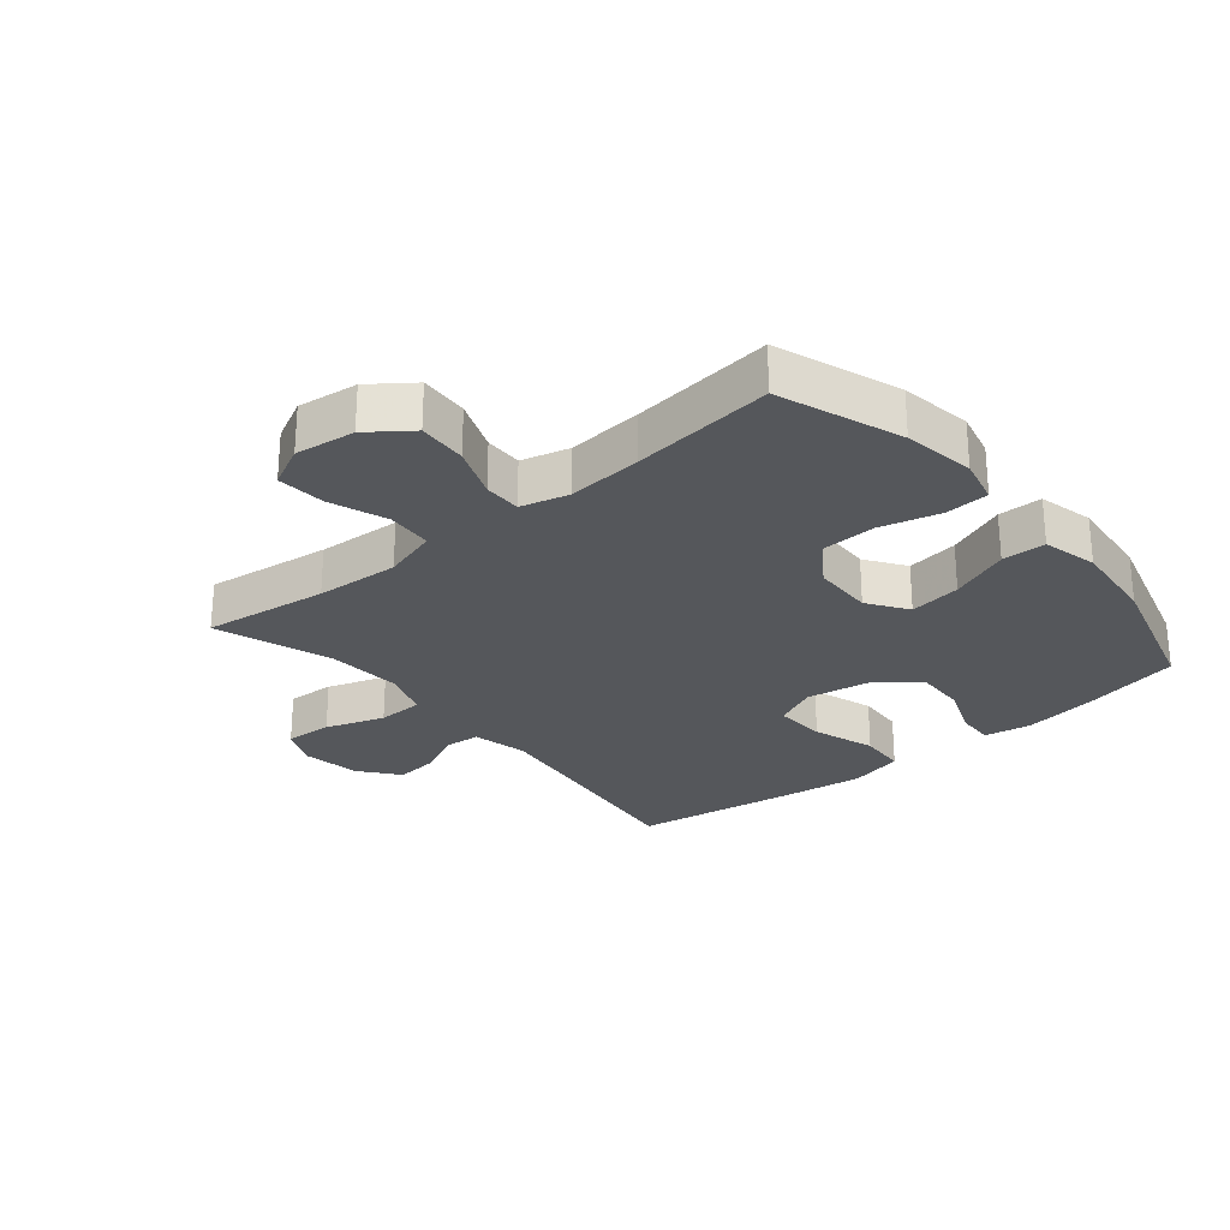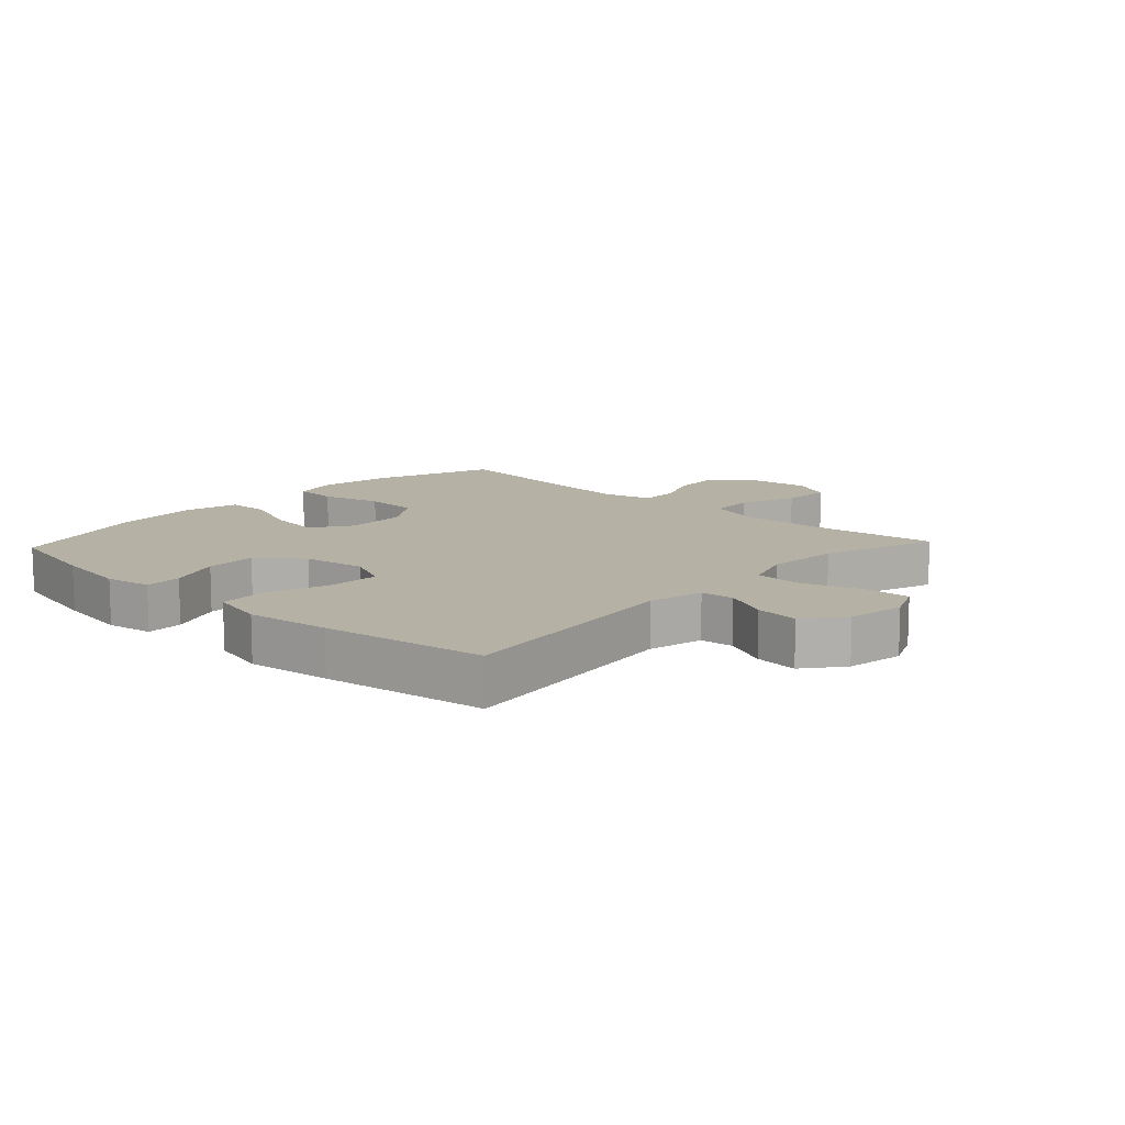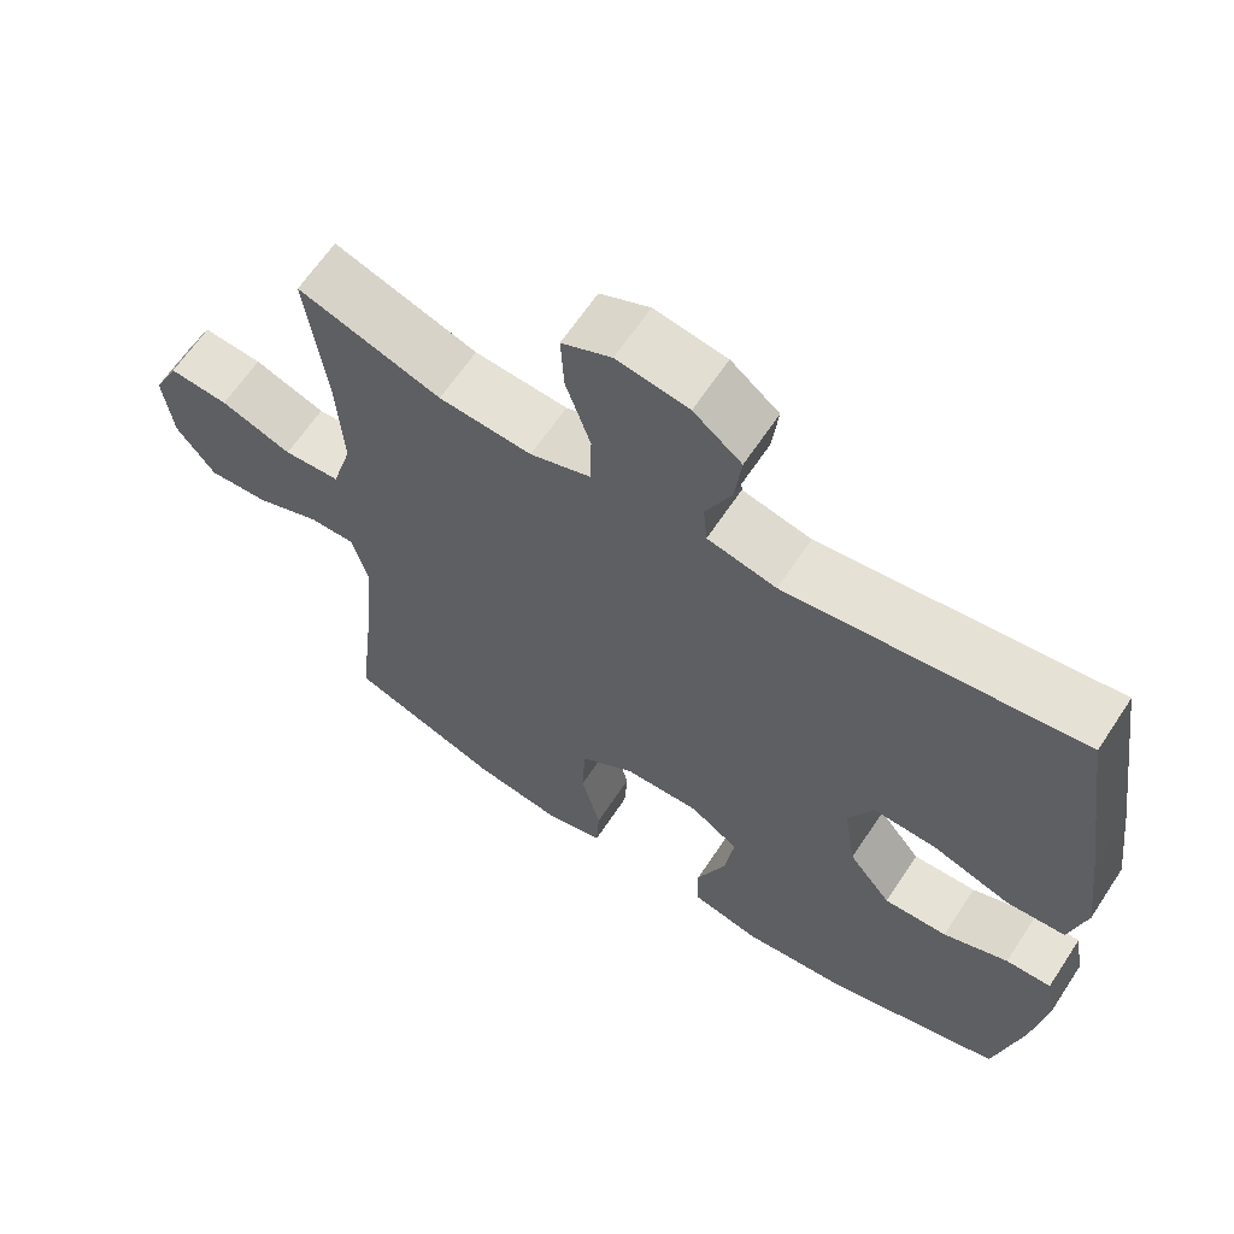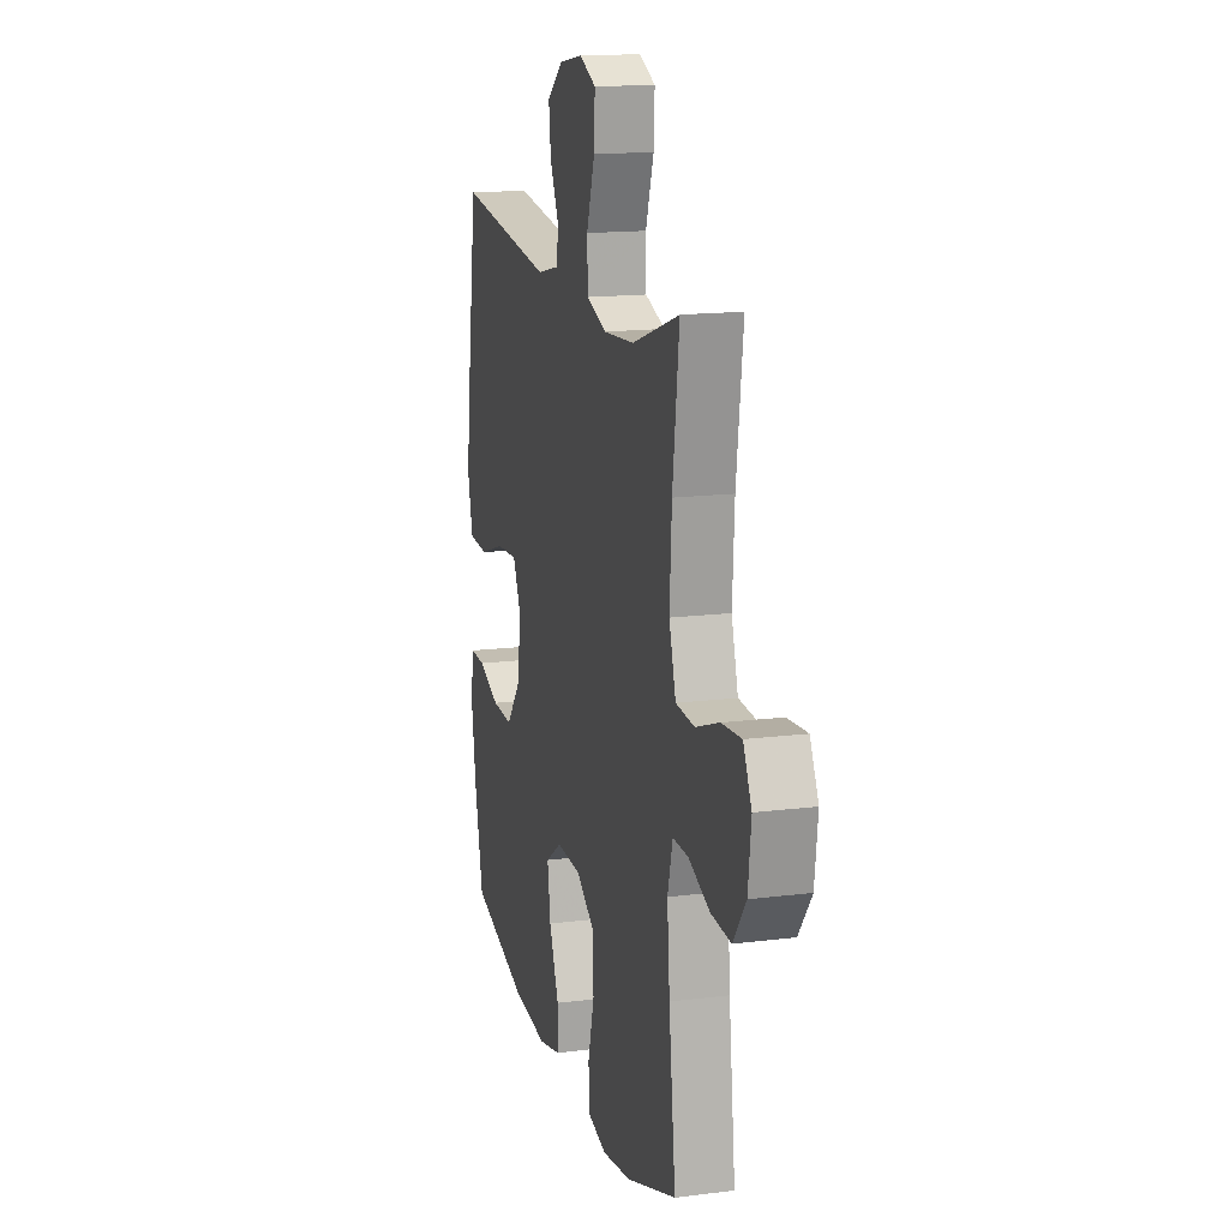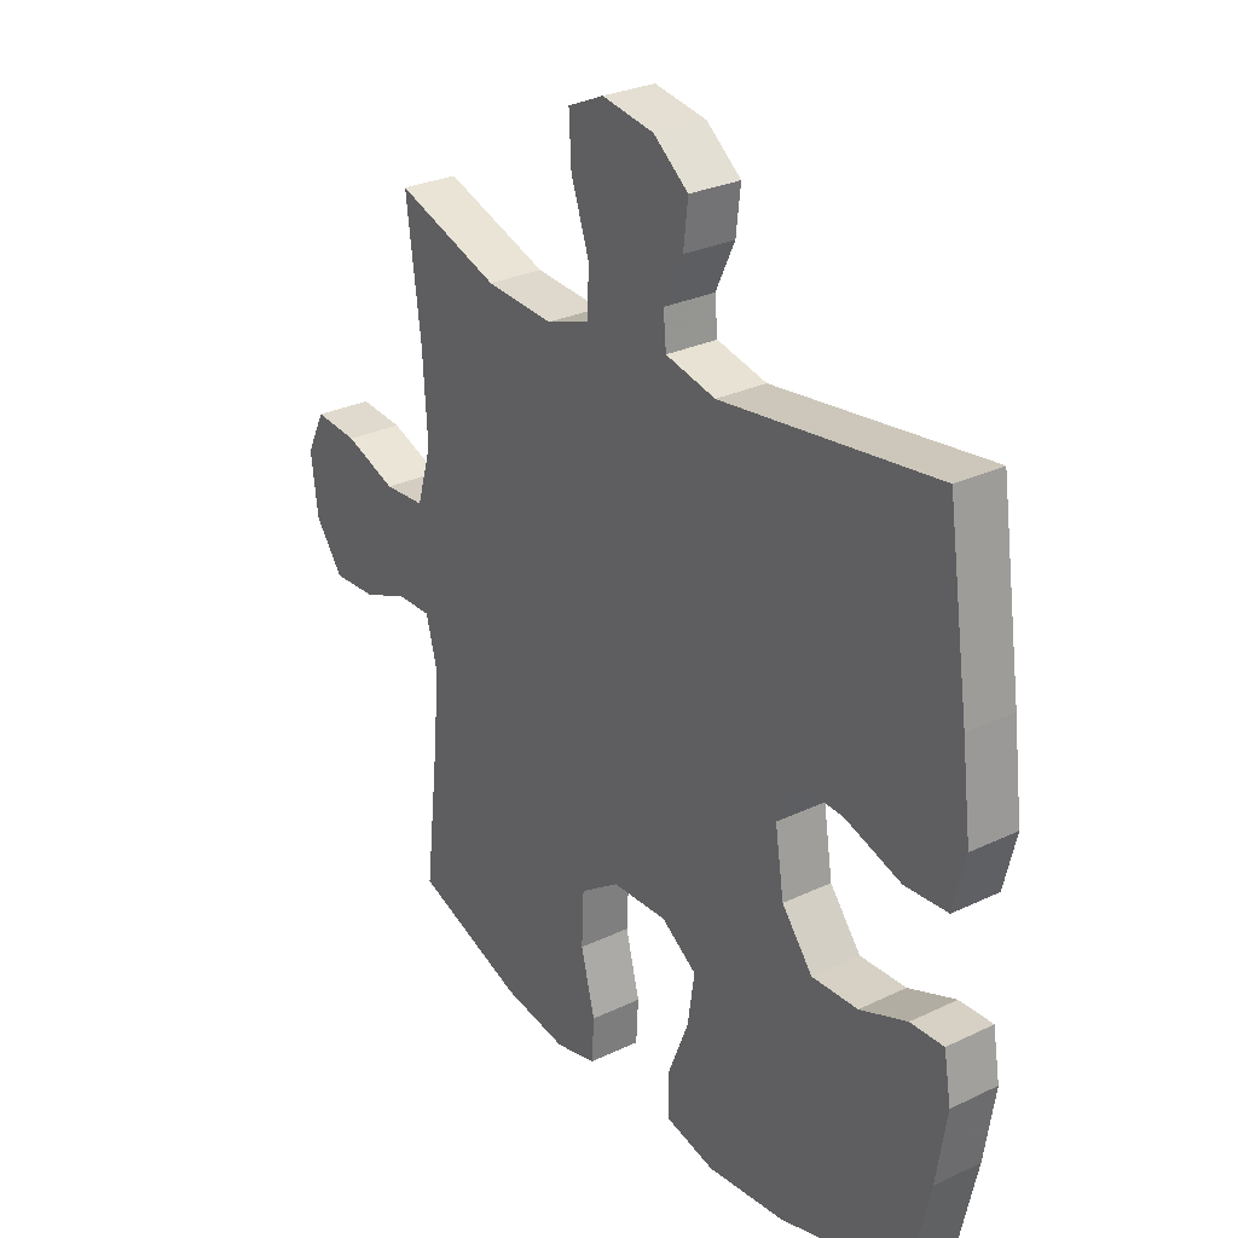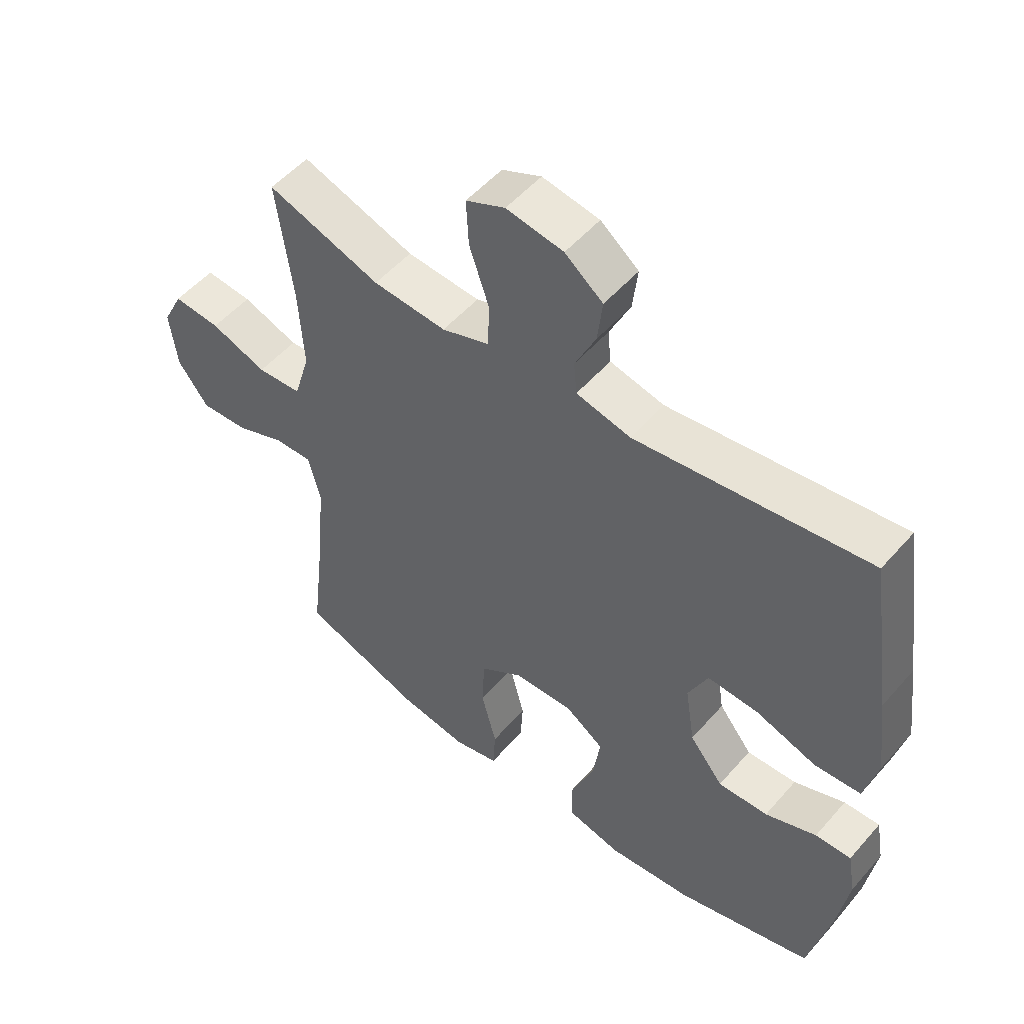
<metadata>
{"format":"obj","ext":"obj","renderer":"f3d","projection":"perspective","resolution":1024,"background":"white","views":[{"elev":-26.6,"azim":129.8,"up":"+Y"},{"elev":12.0,"azim":-47.0,"up":"+Y"},{"elev":63.7,"azim":-146.6,"up":"+Z"},{"elev":15.4,"azim":75.1,"up":"+Z"},{"elev":28.6,"azim":-125.6,"up":"+Z"},{"elev":52.5,"azim":-140.2,"up":"+Z"}]}
</metadata>
<code>
v -0.5 0.07 0.5
v -0.12 0.07 0.45
v -0.031 0.07 0.47
v -0.026 0.07 0.524
v -0.06 0.07 0.596
v -0.068 0.07 0.666
v -0.006 0.07 0.715
v 0.087 0.07 0.73
v 0.151 0.07 0.701
v 0.147 0.07 0.625
v 0.115 0.07 0.531
v 0.117 0.07 0.457
v 0.195 0.07 0.43
v 0.315 0.07 0.438
v 0.5 0.07 0.5
v 0.474 0.07 0.3
v 0.466 0.07 0.166
v 0.492 0.07 0.078
v 0.565 0.07 0.073
v 0.657 0.07 0.106
v 0.734 0.07 0.112
v 0.767 0.07 0.046
v 0.755 0.07 -0.05
v 0.705 0.07 -0.117
v 0.627 0.07 -0.112
v 0.544 0.07 -0.079
v 0.484 0.07 -0.078
v 0.464 0.07 -0.154
v 0.474 0.07 -0.274
v 0.5 0.07 -0.5
v 0.304 0.07 -0.57
v 0.19 0.07 -0.588
v 0.116 0.07 -0.57
v 0.112 0.07 -0.5
v 0.137 0.07 -0.404
v 0.133 0.07 -0.317
v 0.063 0.07 -0.269
v -0.035 0.07 -0.266
v -0.098 0.07 -0.309
v -0.086 0.07 -0.392
v -0.048 0.07 -0.487
v -0.049 0.07 -0.557
v -0.137 0.07 -0.578
v -0.275 0.07 -0.564
v -0.5 0.07 -0.5
v -0.535 0.07 -0.342
v -0.553 0.07 -0.225
v -0.54 0.07 -0.151
v -0.481 0.07 -0.153
v -0.397 0.07 -0.186
v -0.315 0.07 -0.189
v -0.26 0.07 -0.12
v -0.244 0.07 -0.02
v -0.276 0.07 0.049
v -0.359 0.07 0.045
v -0.459 0.07 0.012
v -0.535 0.07 0.017
v -0.556 0.07 0.104
v -0.539 0.07 0.238
v -0.5 0 0.5
v -0.12 0 0.45
v -0.031 0 0.47
v -0.026 0 0.524
v -0.06 0 0.596
v -0.068 0 0.666
v -0.006 0 0.715
v 0.087 0 0.73
v 0.151 0 0.701
v 0.147 0 0.625
v 0.115 0 0.531
v 0.117 0 0.457
v 0.195 0 0.43
v 0.315 0 0.438
v 0.5 0 0.5
v 0.474 0 0.3
v 0.466 0 0.166
v 0.492 0 0.078
v 0.565 0 0.073
v 0.657 0 0.106
v 0.734 0 0.112
v 0.767 0 0.046
v 0.755 0 -0.05
v 0.705 0 -0.117
v 0.627 0 -0.112
v 0.544 0 -0.079
v 0.484 0 -0.078
v 0.464 0 -0.154
v 0.474 0 -0.274
v 0.5 0 -0.5
v 0.304 0 -0.57
v 0.19 0 -0.588
v 0.116 0 -0.57
v 0.112 0 -0.5
v 0.137 0 -0.404
v 0.133 0 -0.317
v 0.063 0 -0.269
v -0.035 0 -0.266
v -0.098 0 -0.309
v -0.086 0 -0.392
v -0.048 0 -0.487
v -0.049 0 -0.557
v -0.137 0 -0.578
v -0.275 0 -0.564
v -0.5 0 -0.5
v -0.535 0 -0.342
v -0.553 0 -0.225
v -0.54 0 -0.151
v -0.481 0 -0.153
v -0.397 0 -0.186
v -0.315 0 -0.189
v -0.26 0 -0.12
v -0.244 0 -0.02
v -0.276 0 0.049
v -0.359 0 0.045
v -0.459 0 0.012
v -0.535 0 0.017
v -0.556 0 0.104
v -0.539 0 0.238
f 58 59 1 2
f 55 56 57 58
f 54 55 58 2
f 53 54 2 3
f 52 53 3
f 47 48 49 50
f 47 50 51
f 46 47 51
f 45 46 51
f 44 45 51 52
f 40 41 42 43
f 39 40 43 44
f 32 33 34 35
f 32 35 36
f 29 30 31 32
f 28 29 32 36
f 27 28 36 37
f 23 24 25 26
f 23 26 27
f 22 23 27
f 19 20 21 22
f 18 19 22 27
f 17 18 27 37
f 14 15 16
f 13 14 16 17
f 12 13 17 37
f 8 9 10 11
f 4 5 6 7
f 3 4 7 8
f 39 44 52 3
f 11 12 37 38
f 11 38 39
f 3 8 11 39
f 61 60 118 117
f 117 116 115 114
f 61 117 114 113
f 62 61 113 112
f 62 112 111
f 109 108 107 106
f 110 109 106
f 110 106 105
f 110 105 104
f 111 110 104 103
f 102 101 100 99
f 103 102 99 98
f 94 93 92 91
f 95 94 91
f 91 90 89 88
f 95 91 88 87
f 96 95 87 86
f 85 84 83 82
f 86 85 82
f 86 82 81
f 81 80 79 78
f 86 81 78 77
f 96 86 77 76
f 75 74 73
f 76 75 73 72
f 96 76 72 71
f 70 69 68 67
f 66 65 64 63
f 67 66 63 62
f 62 111 103 98
f 97 96 71 70
f 98 97 70
f 98 70 67 62
f 1 60 61 2
f 2 61 62 3
f 3 62 63 4
f 4 63 64 5
f 5 64 65 6
f 6 65 66 7
f 7 66 67 8
f 8 67 68 9
f 9 68 69 10
f 10 69 70 11
f 11 70 71 12
f 12 71 72 13
f 13 72 73 14
f 14 73 74 15
f 15 74 75 16
f 16 75 76 17
f 17 76 77 18
f 18 77 78 19
f 19 78 79 20
f 20 79 80 21
f 21 80 81 22
f 22 81 82 23
f 23 82 83 24
f 24 83 84 25
f 25 84 85 26
f 26 85 86 27
f 27 86 87 28
f 28 87 88 29
f 29 88 89 30
f 30 89 90 31
f 31 90 91 32
f 32 91 92 33
f 33 92 93 34
f 34 93 94 35
f 35 94 95 36
f 36 95 96 37
f 37 96 97 38
f 38 97 98 39
f 39 98 99 40
f 40 99 100 41
f 41 100 101 42
f 42 101 102 43
f 43 102 103 44
f 44 103 104 45
f 45 104 105 46
f 46 105 106 47
f 47 106 107 48
f 48 107 108 49
f 49 108 109 50
f 50 109 110 51
f 51 110 111 52
f 52 111 112 53
f 53 112 113 54
f 54 113 114 55
f 55 114 115 56
f 56 115 116 57
f 57 116 117 58
f 58 117 118 59
f 59 118 60 1

</code>
